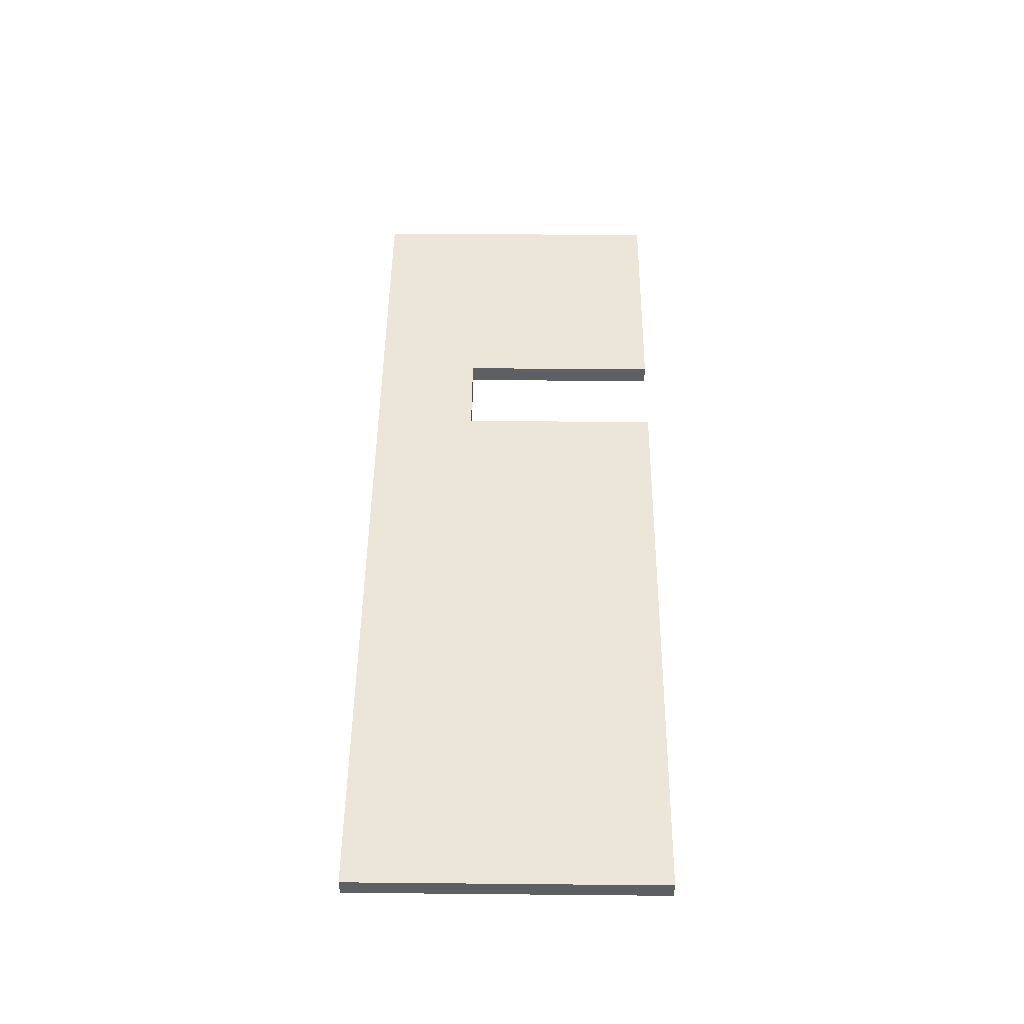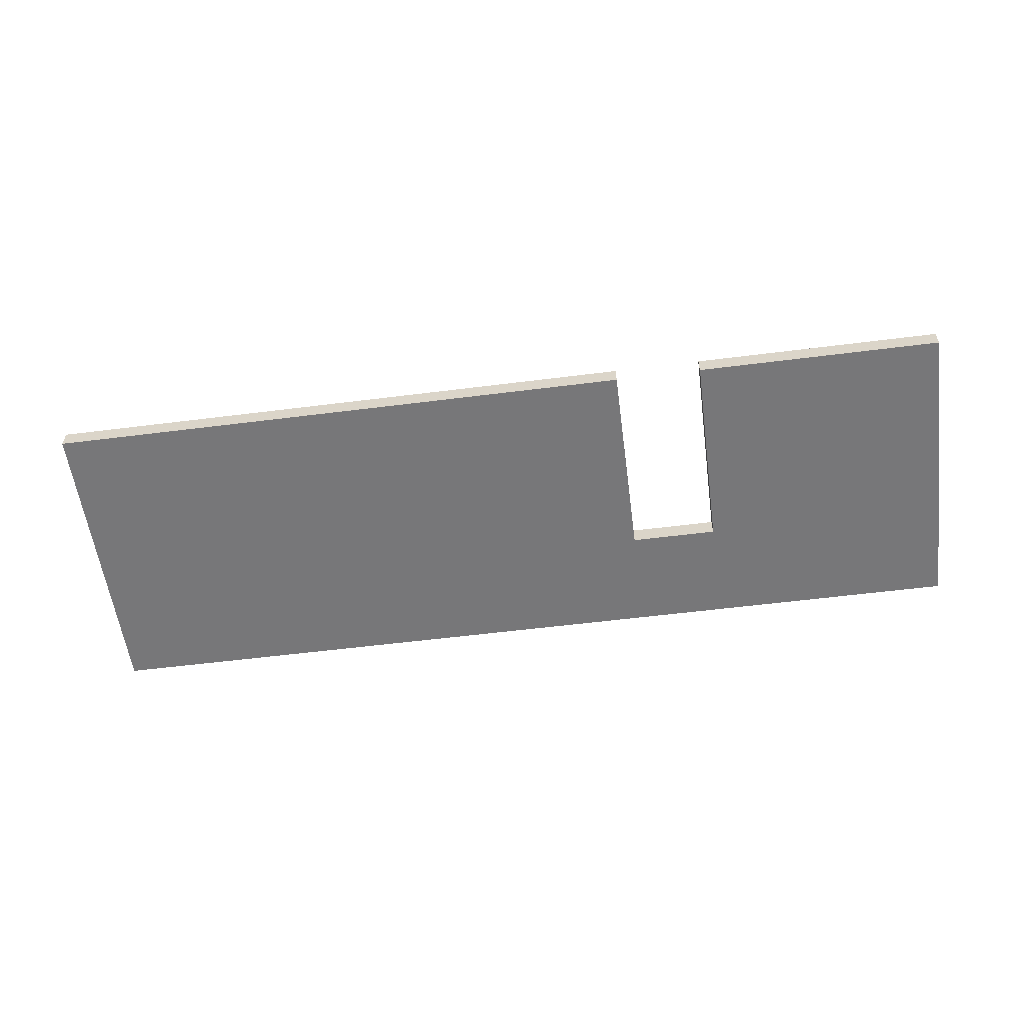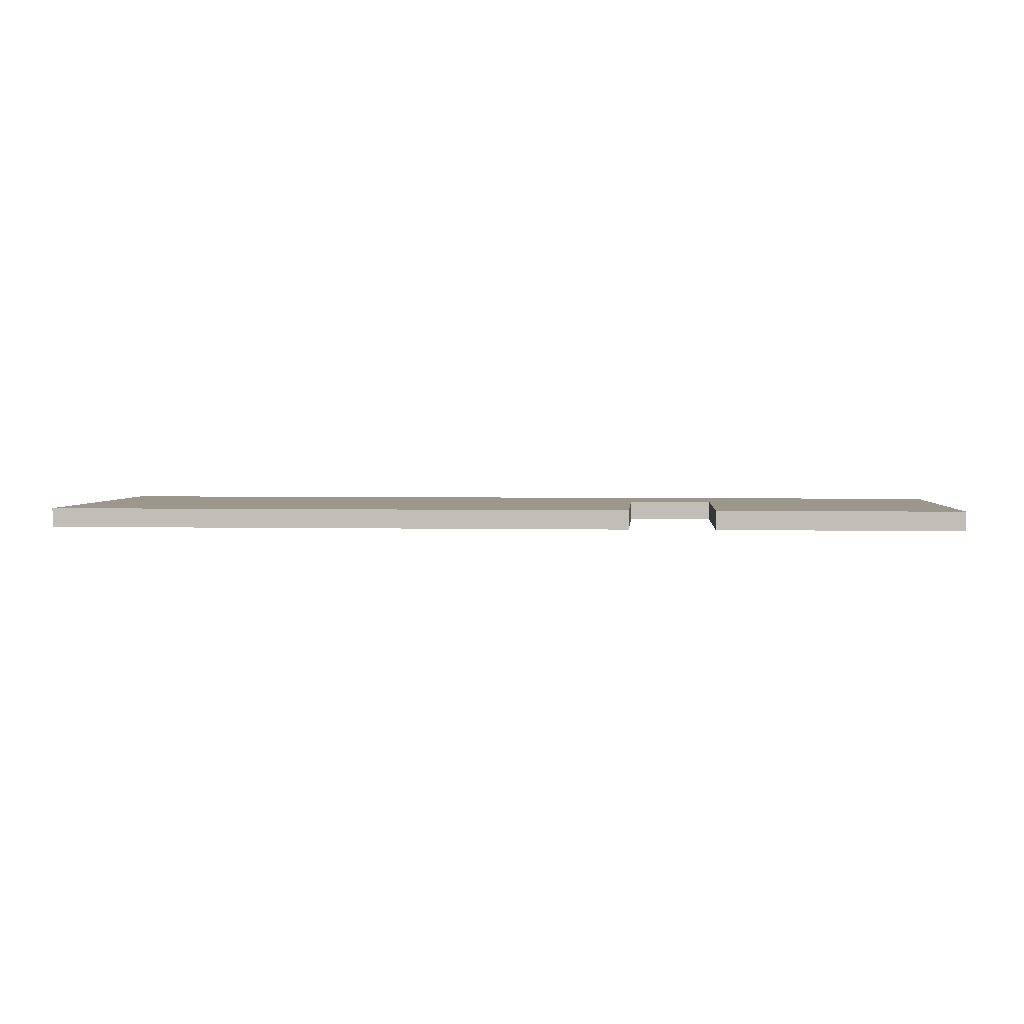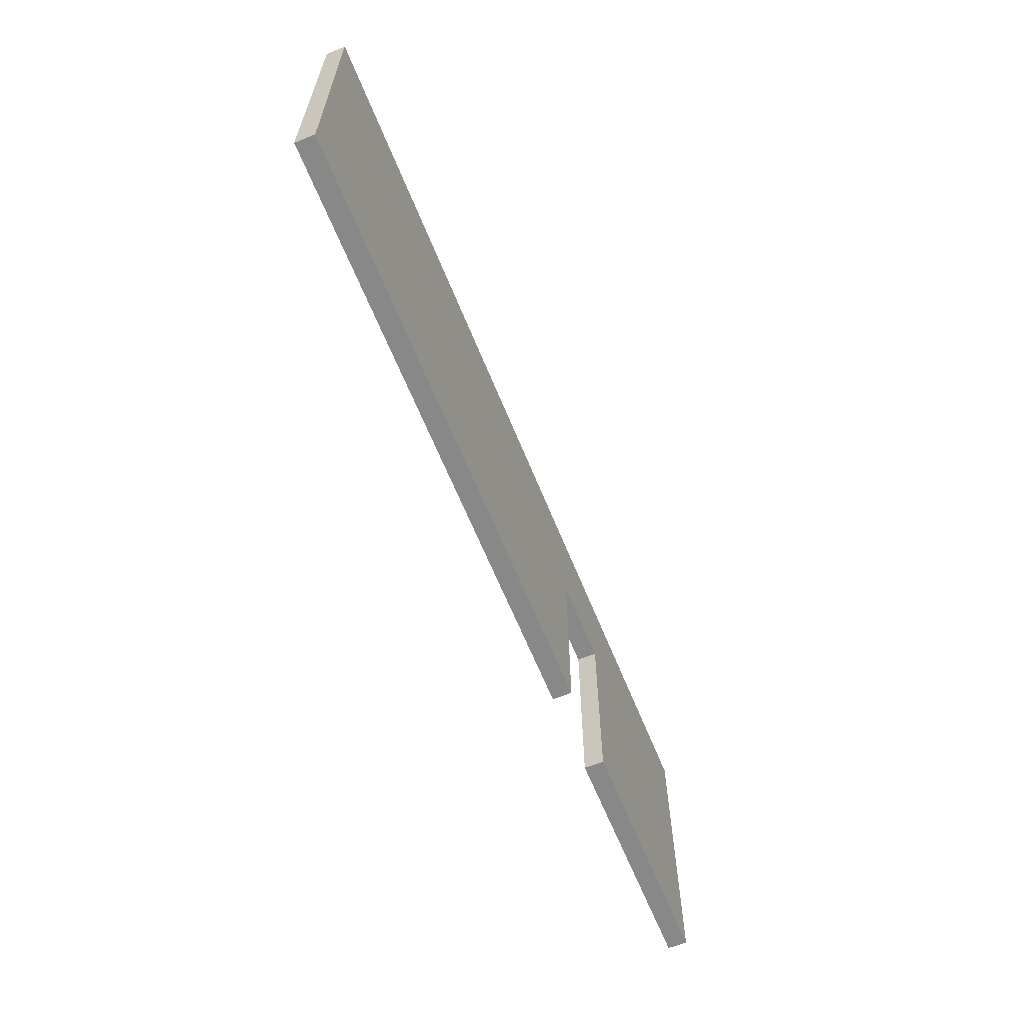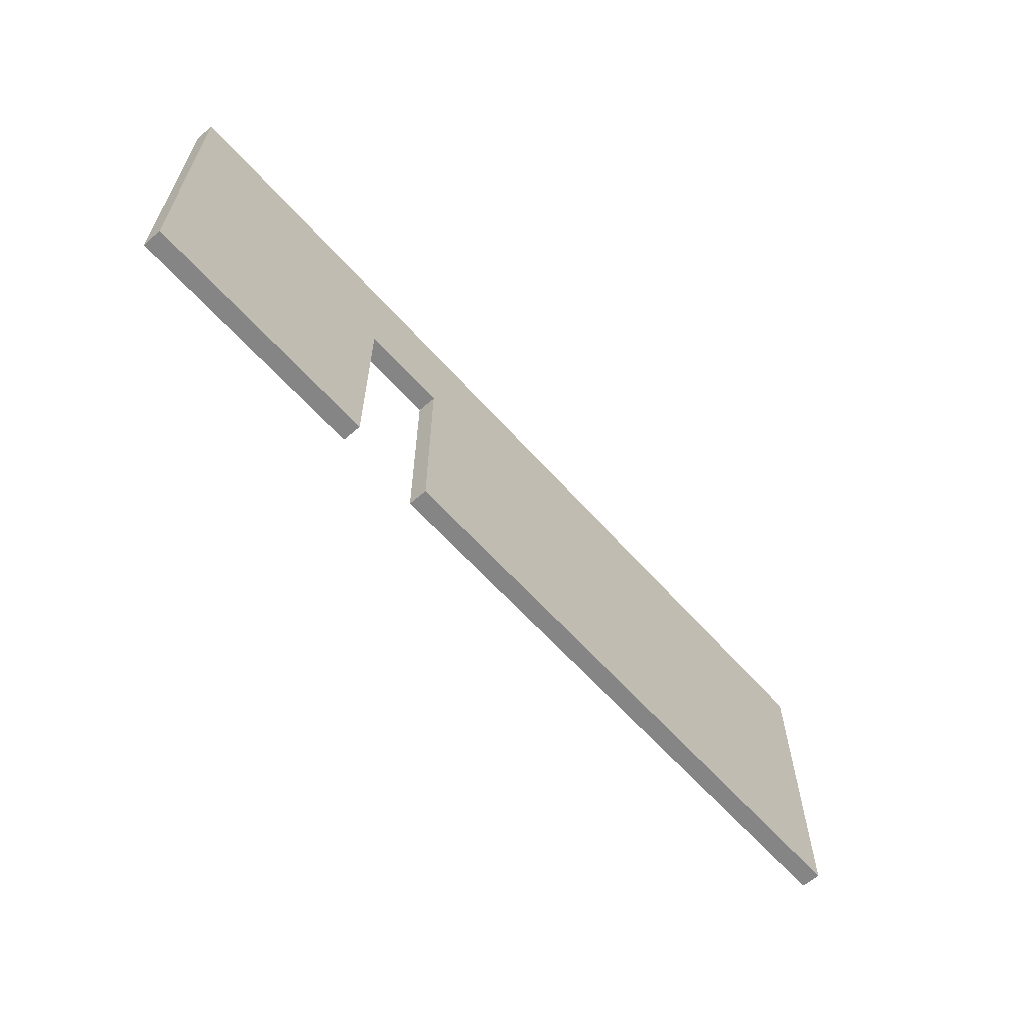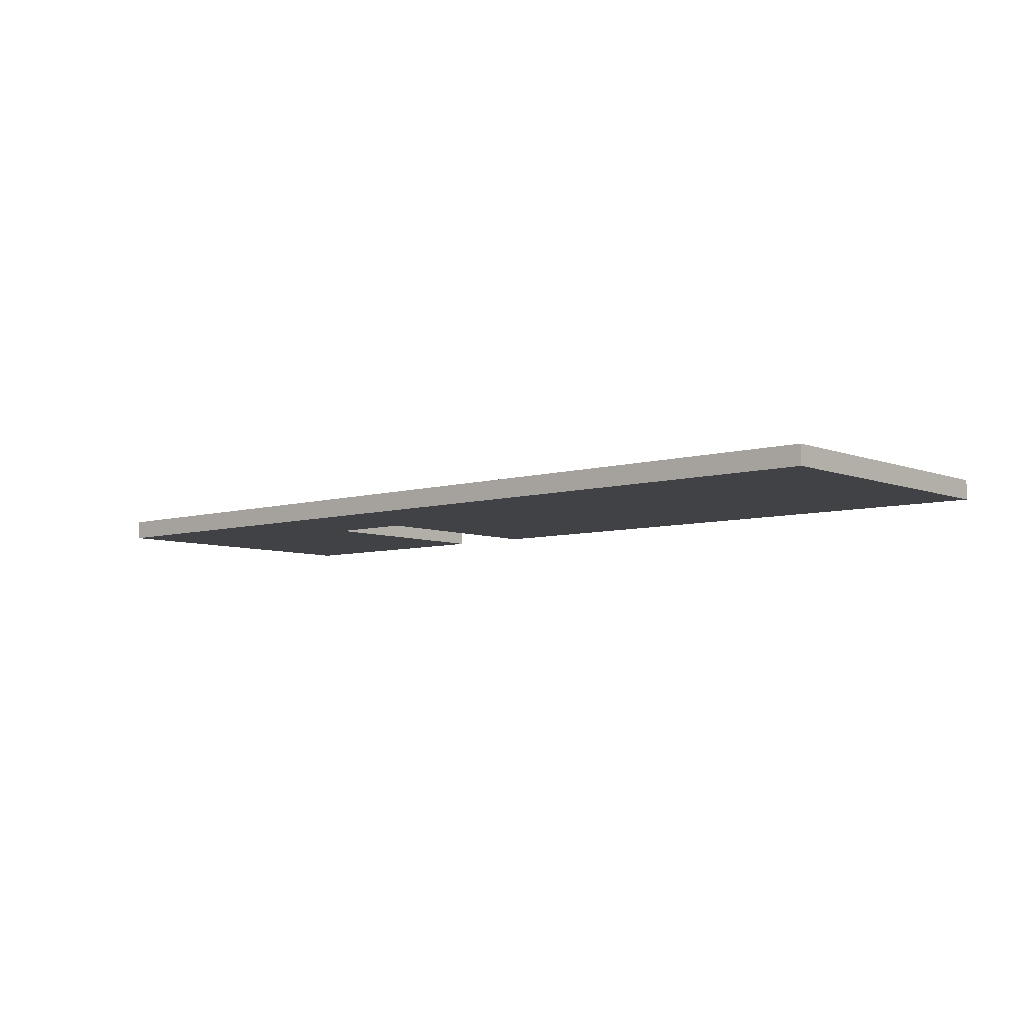
<metadata>
{"format":"obj","ext":"obj","renderer":"f3d","projection":"perspective","resolution":1024,"background":"white","views":[{"elev":48.6,"azim":-89.4,"up":"+Z"},{"elev":-57.2,"azim":7.5,"up":"+Z"},{"elev":2.8,"azim":4.7,"up":"+Z"},{"elev":-62.7,"azim":-68.1,"up":"+Y"},{"elev":-61.9,"azim":131.5,"up":"+Y"},{"elev":-6.7,"azim":-138.9,"up":"+Z"}]}
</metadata>
<code>
o 131727
v 7.284 11.7 10.9
v 5.044 11.7 10.9
v 4.924 11.7 10.9
v 2.634 11.7 10.9
v 1.734 11.7 10.9
v -2.316 11.7 10.9
v -2.316 8.5 10.9
v 3.834 8.5 10.9
v 3.834 10.6 10.9
v 4.734 10.6 10.9
v 4.734 8.5 10.9
v 4.924 8.5 10.9
v 5.044 8.5 10.9
v 7.284 8.5 10.9
v -2.316 11.7 10.7
v 1.734 11.7 10.7
v 2.634 11.7 10.7
v 7.284 11.7 10.7
v 7.284 8.5 10.7
v 4.734 8.5 10.7
v 4.734 10.6 10.7
v 3.834 10.6 10.7
v 3.834 8.5 10.7
v -2.316 8.5 10.7
f 5 7 8
f 5 8 9
f 6 7 5
f 3 9 10
f 4 5 9
f 9 3 4
f 14 10 13
f 14 1 10
f 12 10 11
f 13 10 12
f 10 2 3
f 1 2 10
f 19 20 21
f 19 21 18
f 18 21 17
f 23 16 22
f 16 23 24
f 16 17 22
f 15 16 24
f 22 17 21
f 8 7 23
f 24 23 7
f 19 14 13
f 20 13 12
f 20 19 13
f 20 12 11
f 18 3 2
f 6 5 16
f 2 1 18
f 17 4 3
f 16 15 6
f 16 4 17
f 16 5 4
f 17 3 18
f 24 7 6
f 6 15 24
f 14 19 18
f 18 1 14
f 21 20 11
f 11 10 21
f 22 21 10
f 10 9 22
f 23 22 8
f 9 8 22

</code>
